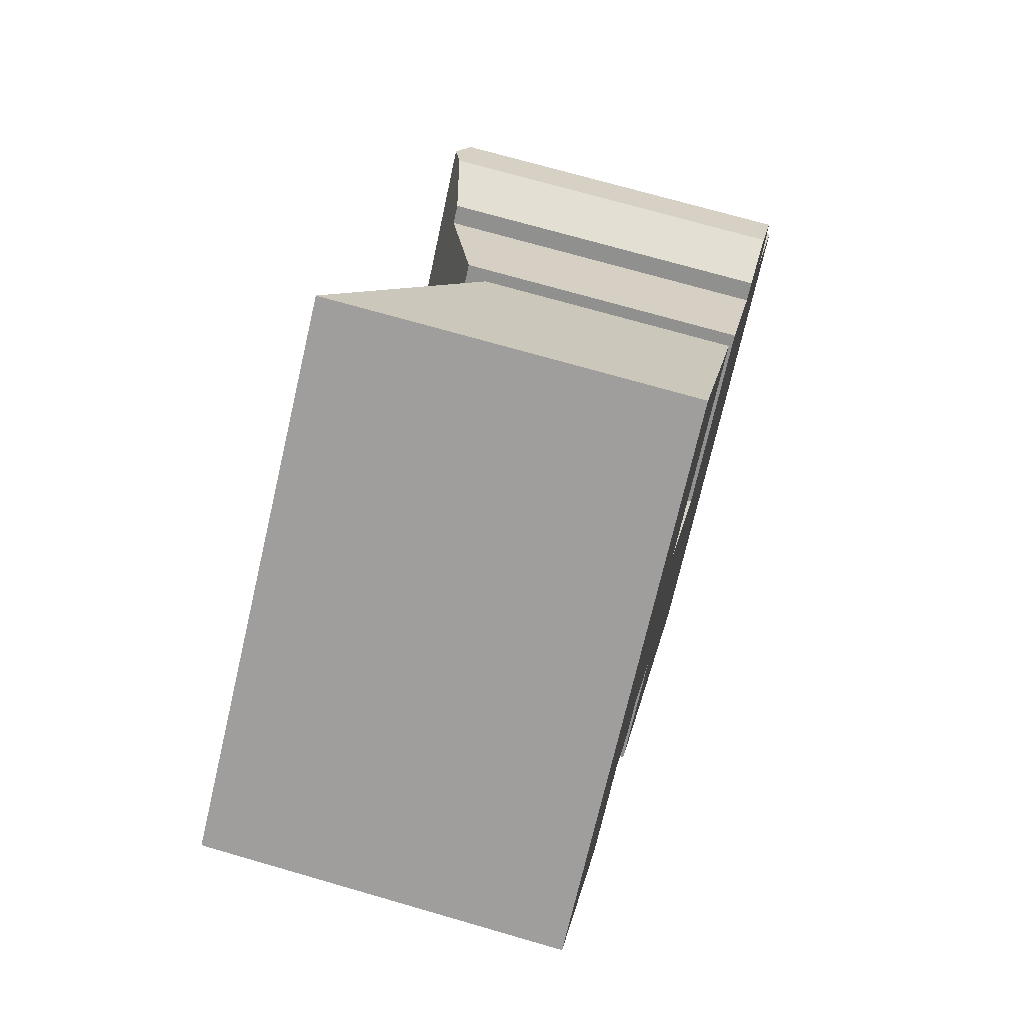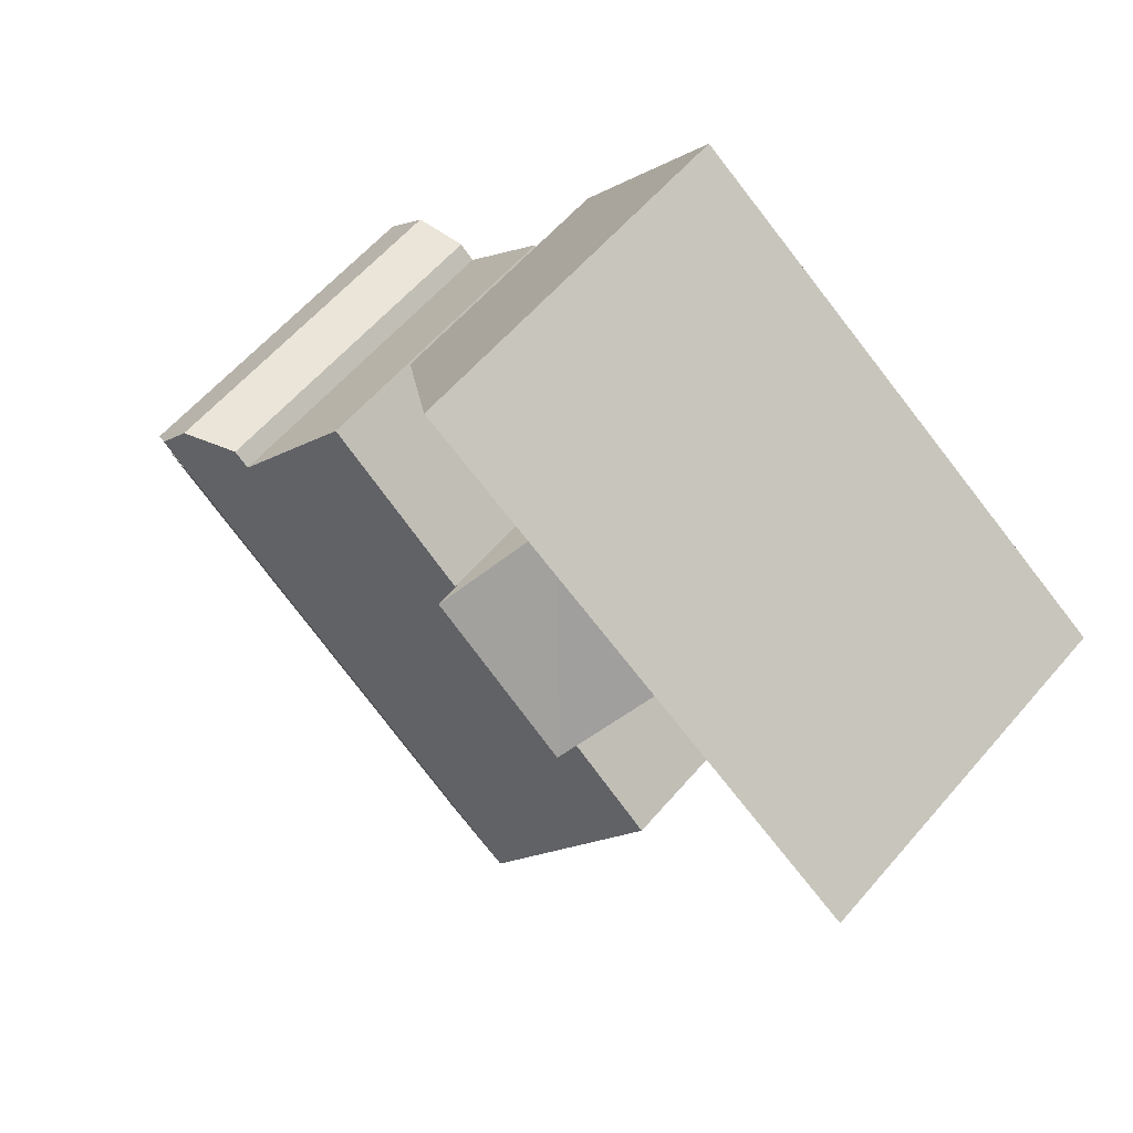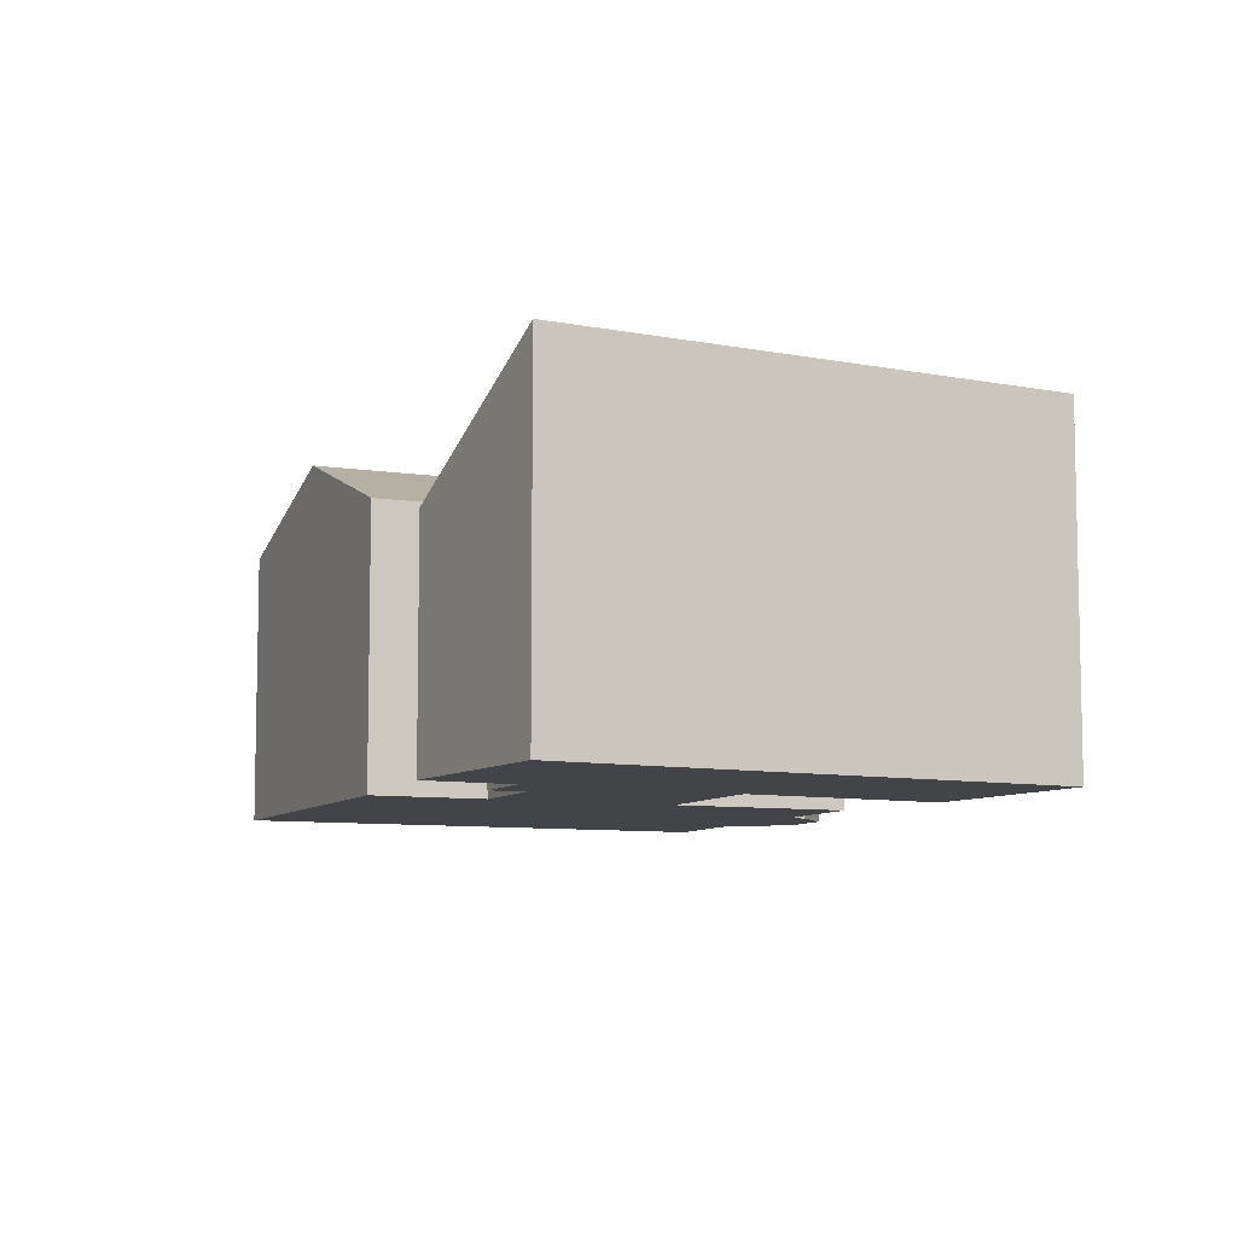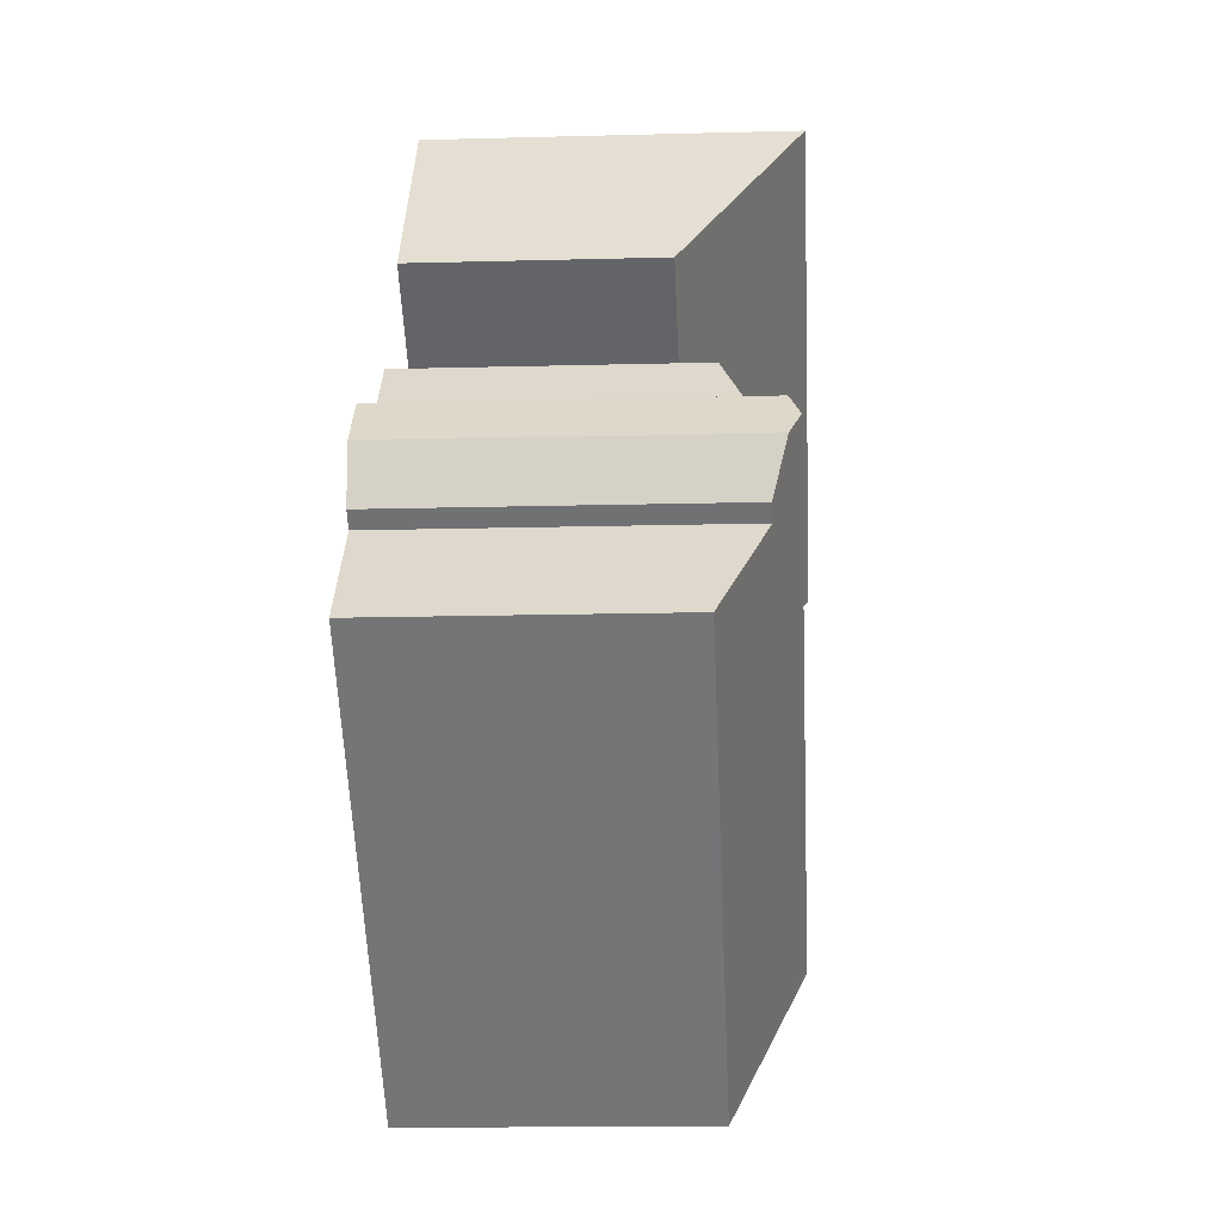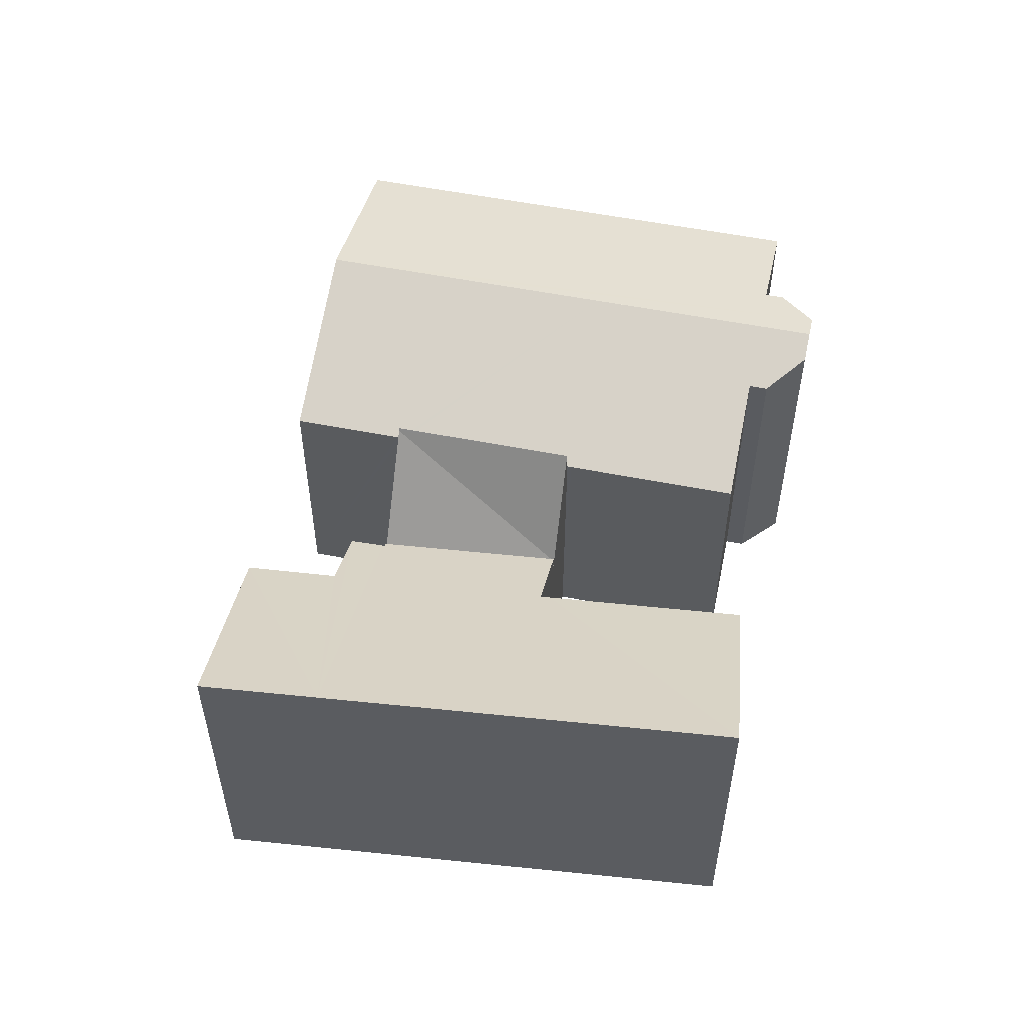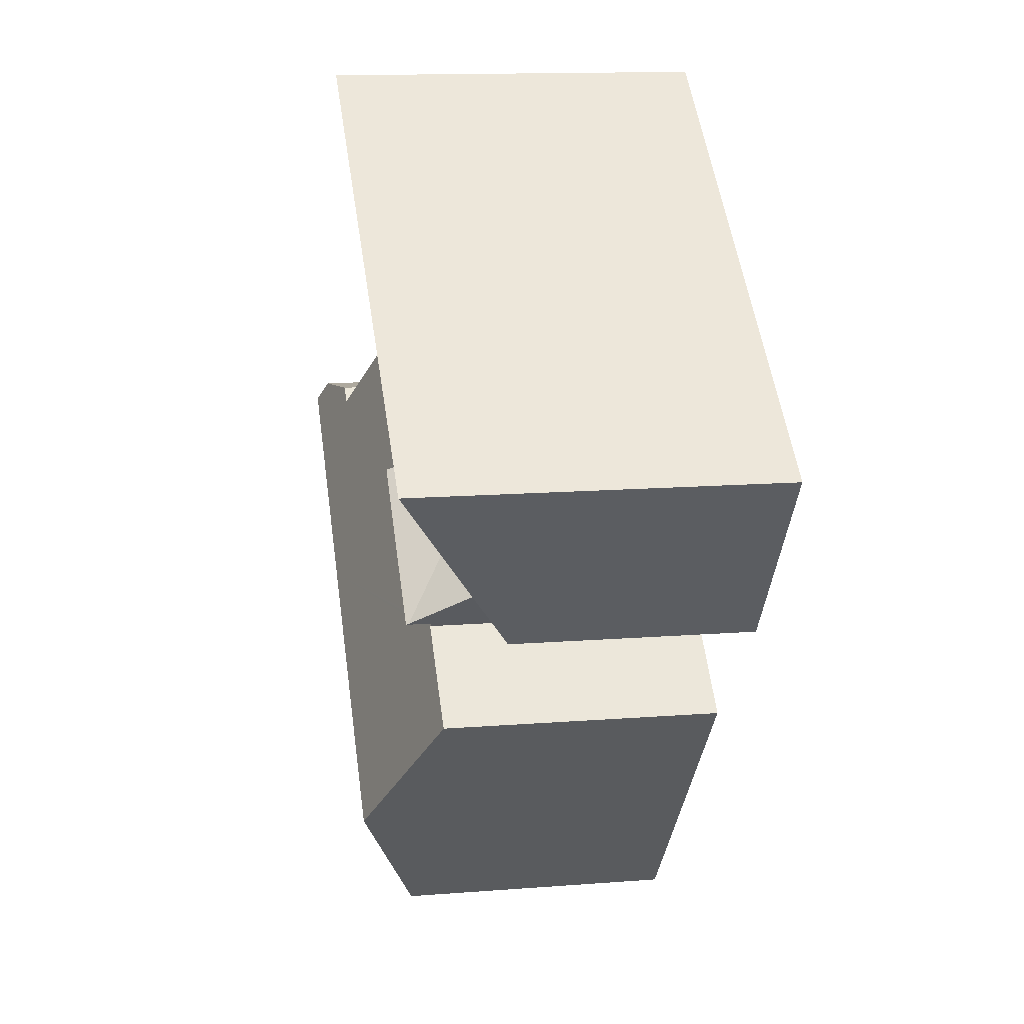
<metadata>
{"format":"obj","ext":"obj","renderer":"f3d","projection":"perspective","resolution":1024,"background":"white","views":[{"elev":71.0,"azim":-73.8,"up":"+Z"},{"elev":58.4,"azim":-140.0,"up":"+Z"},{"elev":-8.2,"azim":-65.9,"up":"+Y"},{"elev":-14.6,"azim":93.4,"up":"+Z"},{"elev":56.0,"azim":-30.7,"up":"+Y"},{"elev":13.4,"azim":-100.2,"up":"+Z"}]}
</metadata>
<code>
v  2.558 9.258 1.92
v  3.484 6.182 -4.53
v  0 9.258 5.669e-16
v  5.471 6.201 -2.995
v  6.741 5.172 -4.433
v  7.445 5.22 -3.792
v  6.814 9.258 5.114
v  7.481 5.222 -3.76
v  7.555 5.163 -3.841
v  10.22 6.244 0.67
v  10.44 6.244 0.832
v  11.43 9.258 8.581
v  14.79 6.245 4.104
v  11.58 5.163 -0.821
v  0 0 0
v  11.43 -5.254e-16 8.581
v  2.558 -1.176e-16 1.92
v  6.814 -3.131e-16 5.114
v  14.79 -2.513e-16 4.104
v  10.22 -4.103e-17 0.67
v  11.58 5.027e-17 -0.821
v  10.44 -5.095e-17 0.832
v  7.555 2.352e-16 -3.841
v  7.481 2.302e-16 -3.76
v  6.741 2.714e-16 -4.433
v  7.445 2.322e-16 -3.792
v  5.471 1.834e-16 -2.995
v  3.484 2.774e-16 -4.53
v  20.36 8.702 -1.1
v  18.59 8.345 -1.33
v  18.96 8.345 -0.993
v  20.88 8.969 -1.658
v  14.81 7.239 -0.498
v  16.46 7.238 1.007
v  12.97 7.241 -2.169
v  16.16 8.969 -5.939
v  12.88 7.241 -2.251
v  9.106 7.206 -5.547
v  9.19 7.25 -5.639
v  9.098 7.25 -5.723
v  6.897 7.251 -7.725
v  12.29 8.969 -9.454
v  10.2 8.969 -11.35
v  12.82 7.206 -2.178
v  14.81 7.241 -13.83
v  13.52 7.241 -15
v  15.5 7.241 -13.2
v  19.35 7.241 -9.707
v  23.12 7.241 -6.28
v  20.96 8.357 -3.939
v  21.34 8.353 -3.616
v  21.4 8.701 -2.218
v  12.88 1.378e-16 -2.251
v  16.46 -6.166e-17 1.007
v  12.97 1.328e-16 -2.169
v  14.81 3.049e-17 -0.498
v  18.59 8.144e-17 -1.33
v  18.96 6.08e-17 -0.993
v  20.36 6.736e-17 -1.1
v  6.897 4.73e-16 -7.725
v  9.19 3.453e-16 -5.639
v  9.098 3.504e-16 -5.723
v  9.106 3.397e-16 -5.547
v  12.82 1.334e-16 -2.178
v  21.4 1.358e-16 -2.218
v  20.88 1.015e-16 -1.658
v  20.96 2.412e-16 -3.939
v  23.12 3.845e-16 -6.28
v  21.34 2.214e-16 -3.616
v  19.35 5.944e-16 -9.707
v  15.5 8.085e-16 -13.2
v  14.81 8.467e-16 -13.83
v  13.52 9.186e-16 -15
v  10.2 6.952e-16 -11.35
v  9.078 7.832 -5.516
v  12.82 7.903 -2.178
v  9.106 7.903 -5.547
v  11.64 4.909 -0.883
v  11.58 4.796 -0.821
v  7.555 4.796 -3.841
v  11.64 5.407e-17 -0.883
v  9.078 3.378e-16 -5.516
g defaultobject
f 1 2 3
f 2 1 4
f 4 1 5
f 5 1 6
f 6 1 7
f 6 7 8
f 8 7 9
f 9 7 10
f 10 7 11
f 11 7 12
f 11 12 13
f 14 9 10
f 15 1 3
f 1 15 7
f 7 15 12
f 12 15 16
f 16 15 17
f 16 17 18
f 16 13 12
f 13 16 19
f 20 14 10
f 14 20 21
f 19 11 13
f 11 19 10
f 10 19 20
f 20 19 22
f 21 9 14
f 9 21 23
f 24 6 8
f 6 24 5
f 5 24 25
f 25 24 26
f 27 2 4
f 2 27 28
f 9 24 8
f 24 9 23
f 5 27 4
f 27 5 25
f 2 15 3
f 15 2 28
f 16 22 19
f 22 16 20
f 20 23 21
f 23 20 16
f 23 16 18
f 23 18 24
f 24 18 26
f 26 18 25
f 25 18 27
f 27 18 17
f 27 17 28
f 28 17 15
f 29 30 31
f 30 29 32
f 30 33 34
f 33 30 35
f 35 30 32
f 35 32 36
f 35 36 37
f 37 36 38
f 38 36 39
f 39 36 40
f 40 36 41
f 41 36 42
f 41 42 43
f 38 44 37
f 43 45 46
f 45 43 47
f 47 43 48
f 48 43 49
f 49 43 50
f 50 43 51
f 51 43 52
f 52 43 42
f 52 42 32
f 32 42 36
f 53 35 37
f 35 53 33
f 33 53 34
f 34 53 54
f 54 53 55
f 54 55 56
f 57 31 30
f 31 57 58
f 31 59 29
f 59 31 58
f 60 40 41
f 40 60 39
f 39 60 61
f 61 60 62
f 63 44 38
f 44 63 64
f 34 57 30
f 57 34 54
f 29 52 32
f 52 29 59
f 52 59 65
f 65 59 66
f 67 49 50
f 49 67 68
f 44 53 37
f 53 44 64
f 65 51 52
f 51 65 69
f 51 67 50
f 67 51 69
f 68 48 49
f 48 68 70
f 48 70 47
f 47 70 71
f 47 71 45
f 45 71 46
f 46 71 72
f 46 72 73
f 73 43 46
f 43 73 41
f 41 73 60
f 60 73 74
f 61 38 39
f 38 61 63
f 74 62 60
f 62 74 73
f 62 73 72
f 62 72 61
f 61 72 71
f 61 64 63
f 64 61 71
f 64 71 70
f 64 70 53
f 53 70 55
f 55 70 56
f 56 70 68
f 56 68 67
f 56 67 57
f 56 57 54
f 67 58 57
f 58 67 69
f 58 69 59
f 59 69 66
f 66 69 65
f 75 76 77
f 76 75 78
f 79 75 80
f 75 79 78
f 78 64 76
f 64 78 79
f 64 79 21
f 64 21 81
f 64 77 76
f 77 64 63
f 63 75 77
f 75 63 80
f 80 63 23
f 23 63 82
f 23 79 80
f 79 23 21
f 81 63 64
f 63 81 21
f 63 21 82
f 82 21 23

</code>
